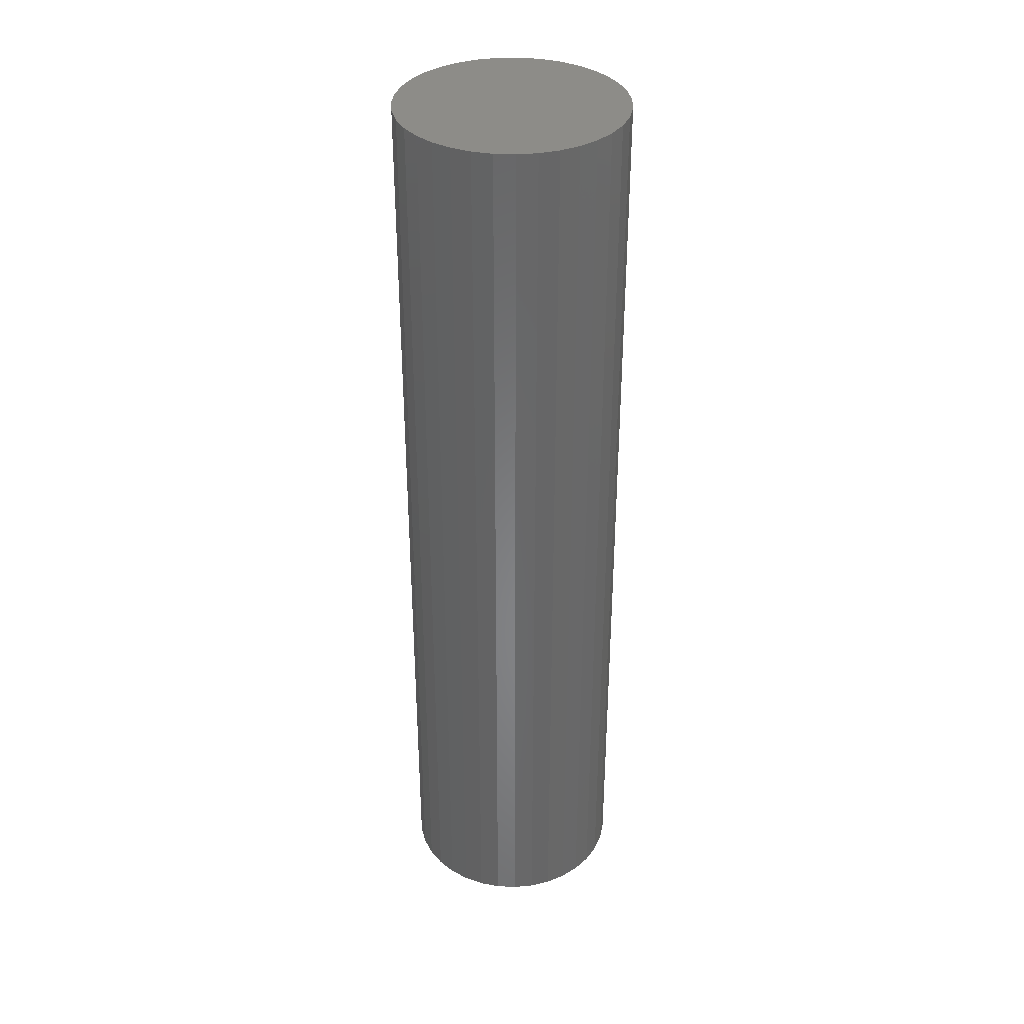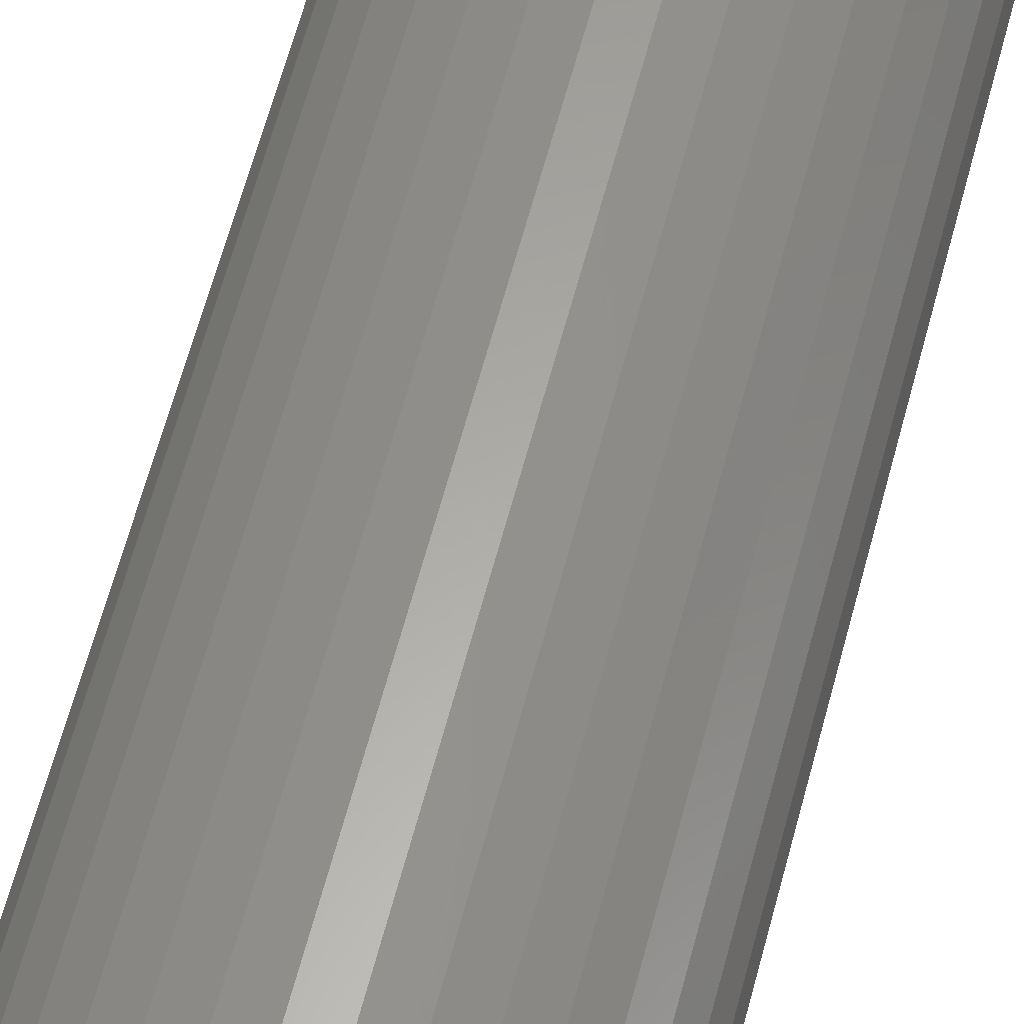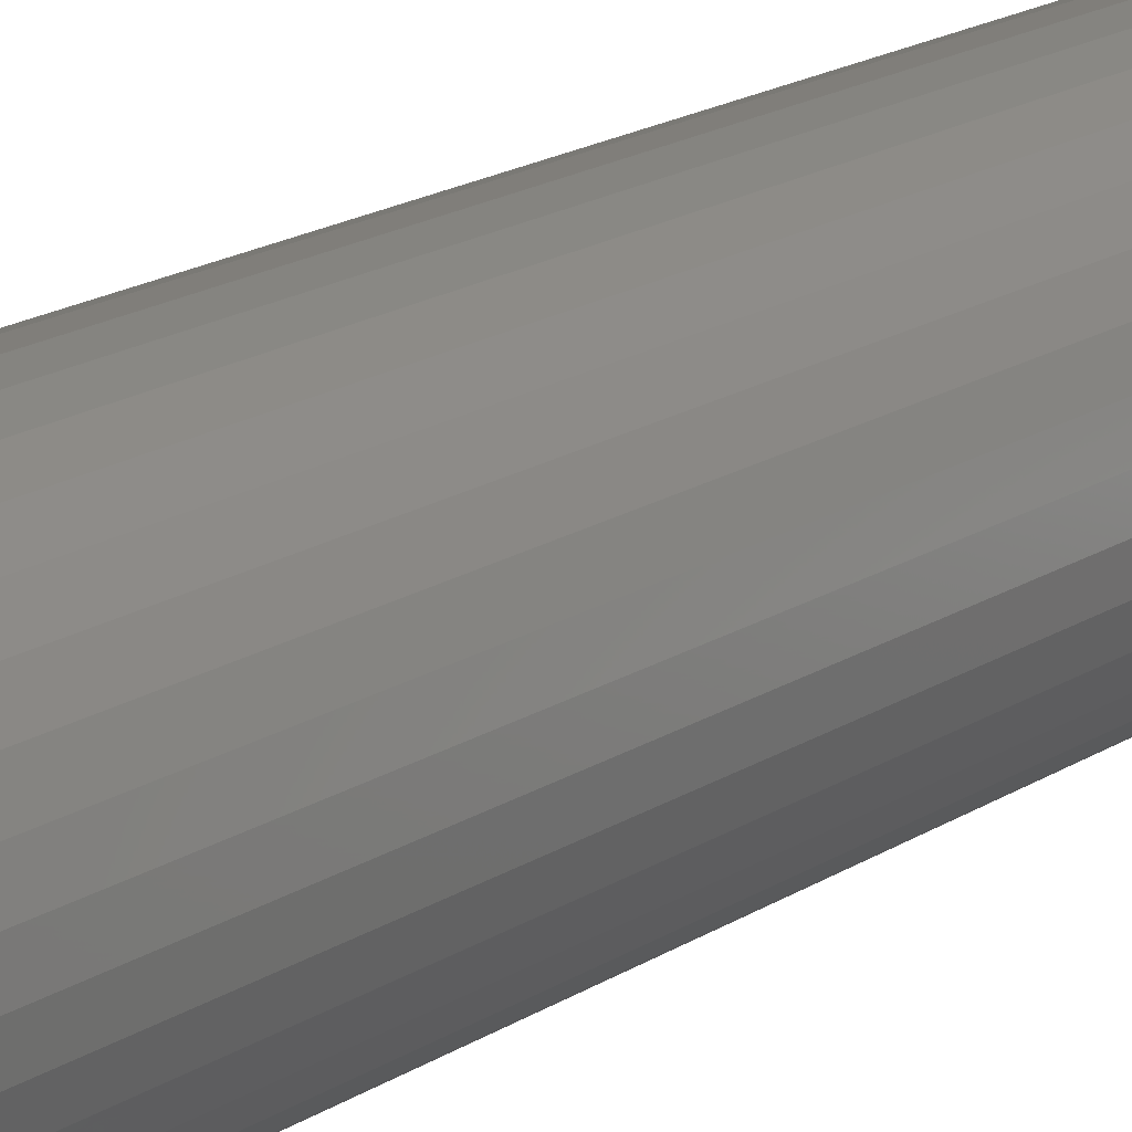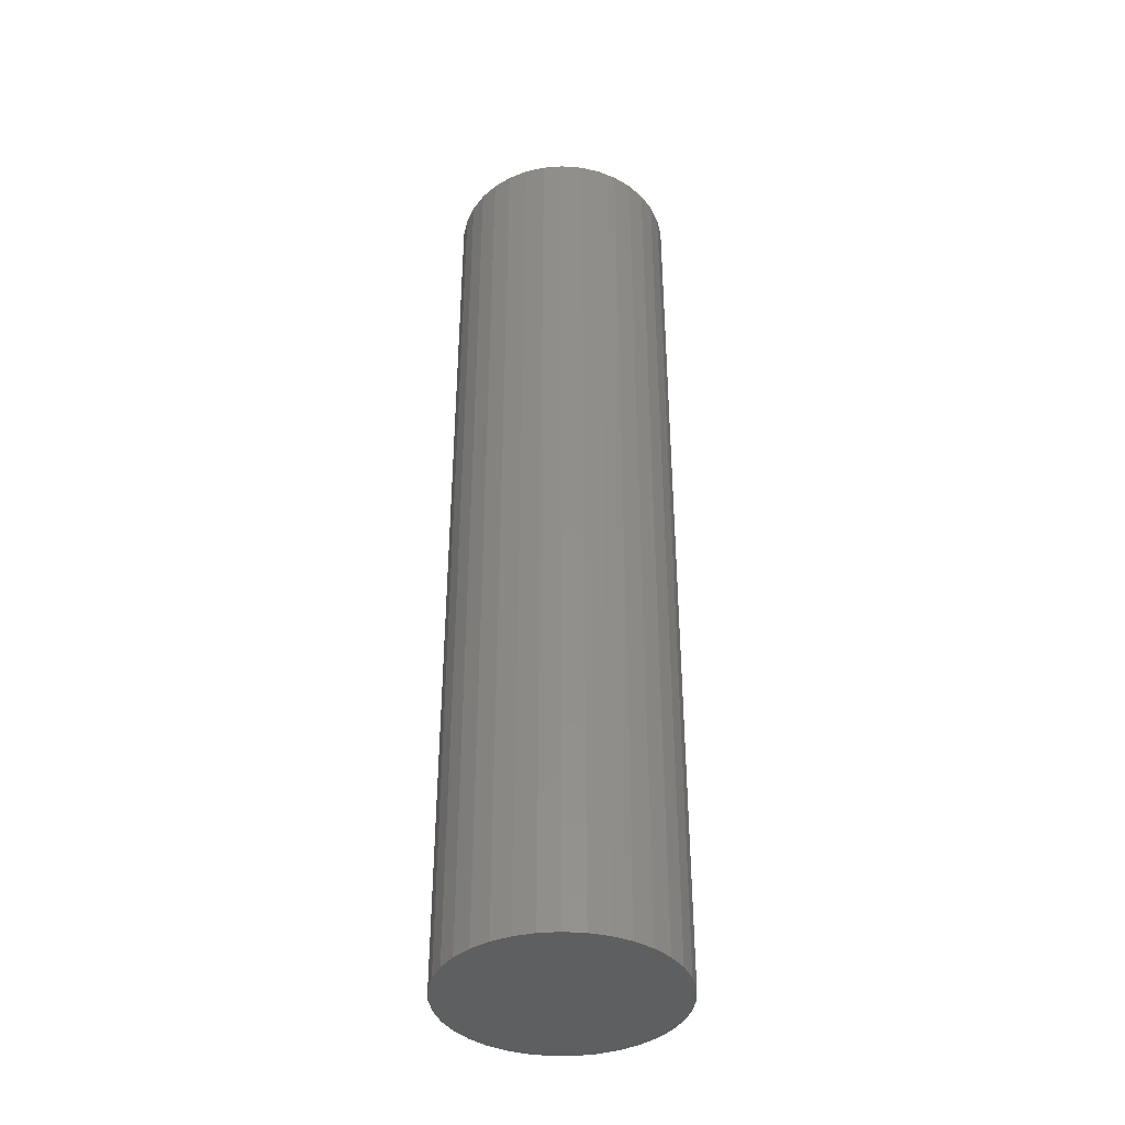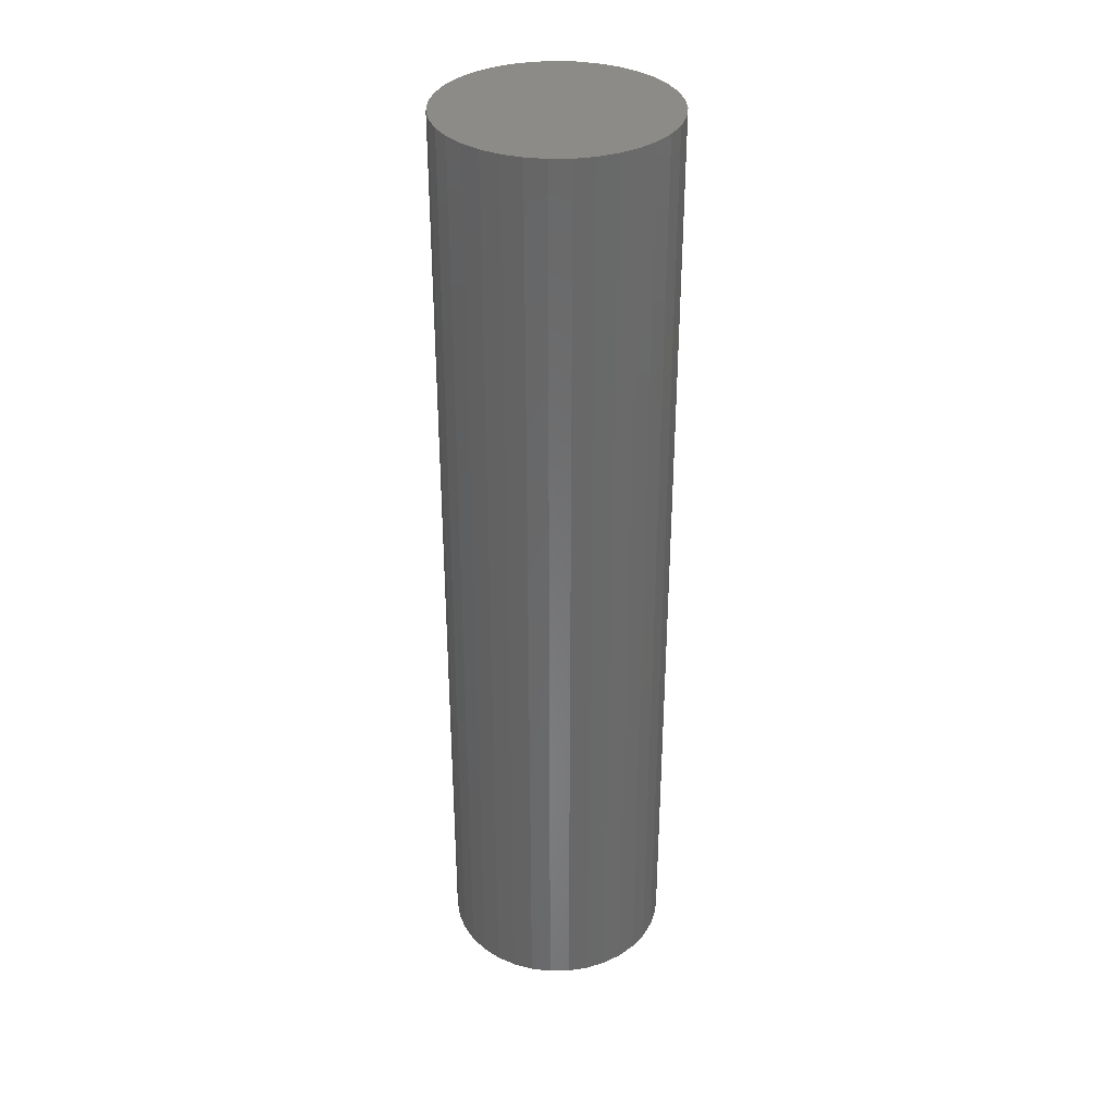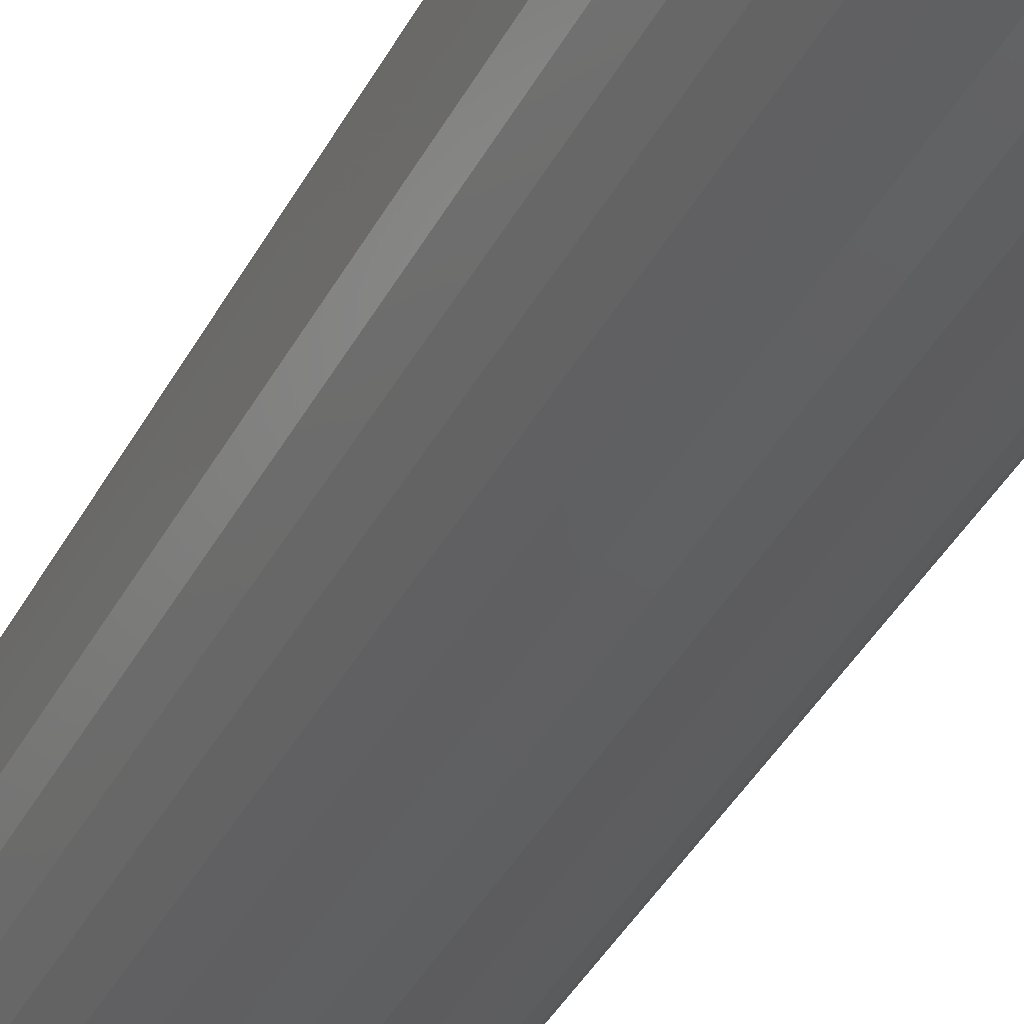
<metadata>
{"format":"stl","ext":"stl","renderer":"f3d","projection":"perspective","resolution":1024,"background":"white","views":[{"elev":35.9,"azim":-86.6,"up":"+Z"},{"elev":60.9,"azim":14.6,"up":"+Y"},{"elev":17.6,"azim":38.2,"up":"+Y"},{"elev":-39.3,"azim":-23.0,"up":"+Z"},{"elev":34.5,"azim":-81.1,"up":"+Z"},{"elev":-38.8,"azim":-25.2,"up":"+Y"}]}
</metadata>
<code>
# stl→obj: 70 verts, 136 faces
v 0.1181 0.02143 0
v 0.12 0 1
v 0.12 0 0
v 0.1181 0.02143 1
v 0.1123 0.04216 0
v 0.1123 0.04216 1
v 0.103 0.06155 0
v 0.103 0.06155 1
v 0.09037 0.07895 0
v 0.09037 0.07895 1
v 0.07482 0.09382 0
v 0.07482 0.09382 1
v 0.05686 0.1057 0
v 0.05686 0.1057 1
v 0.03708 0.1141 1
v 0.03708 0.1141 0
v 0.01611 0.1189 0
v 0.01611 0.1189 1
v -0.005384 0.1199 0
v -0.005384 0.1199 1
v -0.0267 0.117 0
v -0.0267 0.117 1
v -0.04716 0.1103 0
v -0.04716 0.1103 1
v -0.06611 0.1001 1
v -0.06611 0.1001 0
v -0.08293 0.08674 1
v -0.08293 0.08674 0
v -0.09708 0.07053 0
v -0.09708 0.07053 1
v -0.1081 0.05207 1
v -0.1081 0.05207 0
v -0.1157 0.03192 0
v -0.1157 0.03192 1
v -0.1195 0.01076 0
v -0.1195 0.01076 1
v -0.1195 -0.01076 0
v -0.1195 -0.01076 1
v -0.1157 -0.03192 0
v -0.1157 -0.03192 1
v -0.1081 -0.05207 0
v -0.1081 -0.05207 1
v -0.09708 -0.07053 0
v -0.09708 -0.07053 1
v -0.08293 -0.08674 0
v -0.08293 -0.08674 1
v -0.06611 -0.1001 0
v -0.06611 -0.1001 1
v -0.04716 -0.1103 1
v -0.04716 -0.1103 0
v -0.0267 -0.117 0
v -0.0267 -0.117 1
v -0.005384 -0.1199 0
v -0.005384 -0.1199 1
v 0.01611 -0.1189 0
v 0.01611 -0.1189 1
v 0.03708 -0.1141 0
v 0.03708 -0.1141 1
v 0.05686 -0.1057 0
v 0.05686 -0.1057 1
v 0.07482 -0.09382 1
v 0.07482 -0.09382 0
v 0.09037 -0.07895 0
v 0.09037 -0.07895 1
v 0.103 -0.06155 0
v 0.103 -0.06155 1
v 0.1123 -0.04216 1
v 0.1123 -0.04216 0
v 0.1181 -0.02143 0
v 0.1181 -0.02143 1
f 1 2 3
f 1 4 2
f 5 6 4
f 5 4 1
f 7 8 6
f 7 6 5
f 9 10 8
f 9 8 7
f 11 12 10
f 11 10 9
f 13 14 12
f 13 15 14
f 13 12 11
f 16 15 13
f 17 15 16
f 17 18 15
f 19 20 18
f 19 18 17
f 21 20 19
f 21 22 20
f 23 24 22
f 23 25 24
f 23 22 21
f 26 27 25
f 26 25 23
f 28 27 26
f 29 30 27
f 29 31 30
f 29 27 28
f 32 31 29
f 33 34 31
f 33 31 32
f 35 36 34
f 35 34 33
f 37 38 36
f 37 36 35
f 39 40 38
f 39 38 37
f 41 42 40
f 41 40 39
f 43 44 42
f 43 42 41
f 45 46 44
f 45 44 43
f 47 48 46
f 47 49 48
f 47 46 45
f 50 49 47
f 51 52 49
f 51 49 50
f 53 54 52
f 53 52 51
f 55 56 54
f 55 54 53
f 57 58 56
f 57 56 55
f 59 60 58
f 59 61 60
f 59 58 57
f 62 61 59
f 63 64 61
f 63 61 62
f 65 64 63
f 65 66 64
f 65 67 66
f 68 67 65
f 69 67 68
f 69 70 67
f 3 70 69
f 3 2 70
f 9 1 3
f 9 5 1
f 9 7 5
f 9 13 11
f 9 16 13
f 9 17 16
f 9 19 17
f 9 21 19
f 9 23 21
f 9 26 23
f 9 28 26
f 9 29 28
f 9 32 29
f 9 33 32
f 9 35 33
f 9 37 35
f 9 39 37
f 9 41 39
f 9 43 41
f 9 45 43
f 9 47 45
f 9 50 47
f 9 51 50
f 9 53 51
f 9 55 53
f 9 57 55
f 9 59 57
f 9 62 59
f 9 63 62
f 9 65 63
f 9 68 65
f 9 69 68
f 9 3 69
f 10 2 4
f 10 4 6
f 10 6 8
f 10 12 14
f 10 14 15
f 10 15 18
f 10 18 20
f 10 20 22
f 10 22 24
f 10 24 25
f 10 25 27
f 10 27 30
f 10 30 31
f 10 31 34
f 10 34 36
f 10 36 38
f 10 38 40
f 10 40 42
f 10 42 44
f 10 44 46
f 10 46 48
f 10 48 49
f 10 49 52
f 10 52 54
f 10 54 56
f 10 56 58
f 10 58 60
f 10 60 61
f 10 61 64
f 10 64 66
f 10 66 67
f 10 67 70
f 10 70 2

</code>
